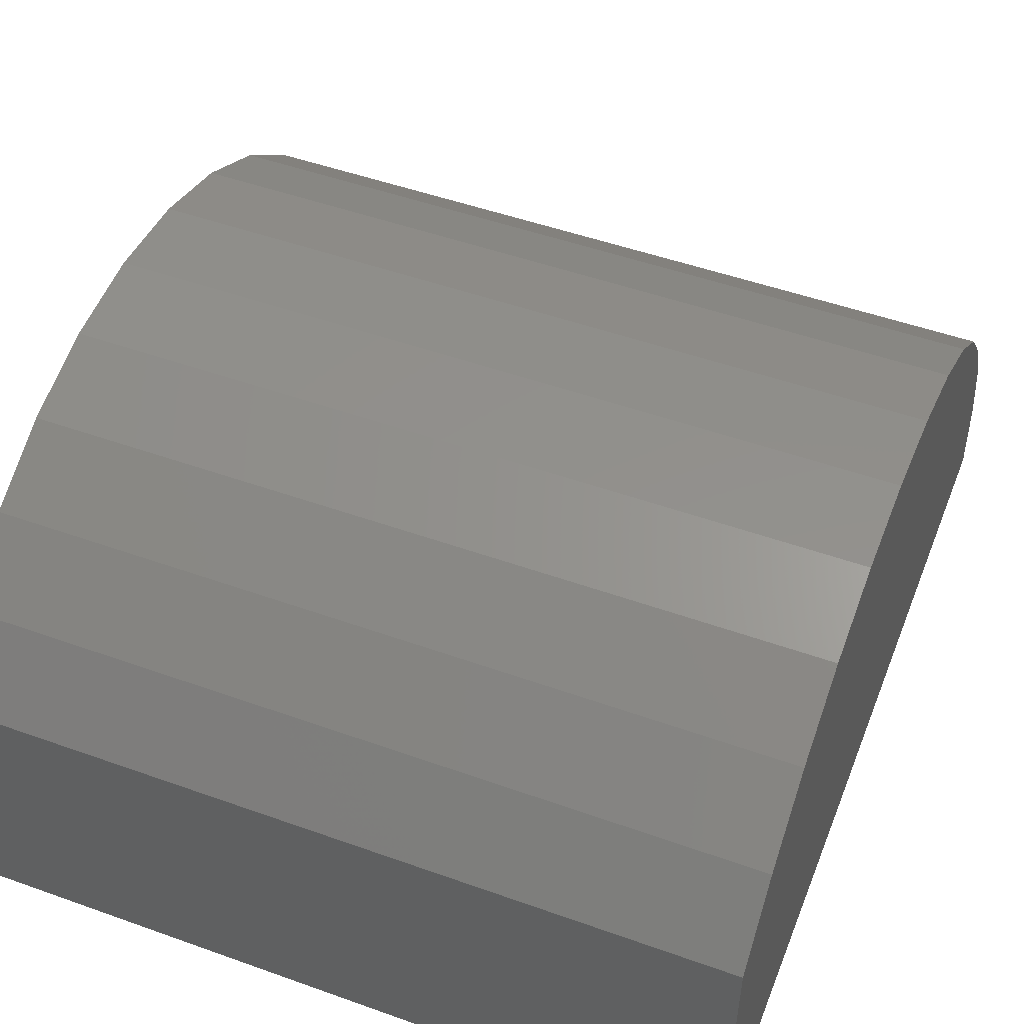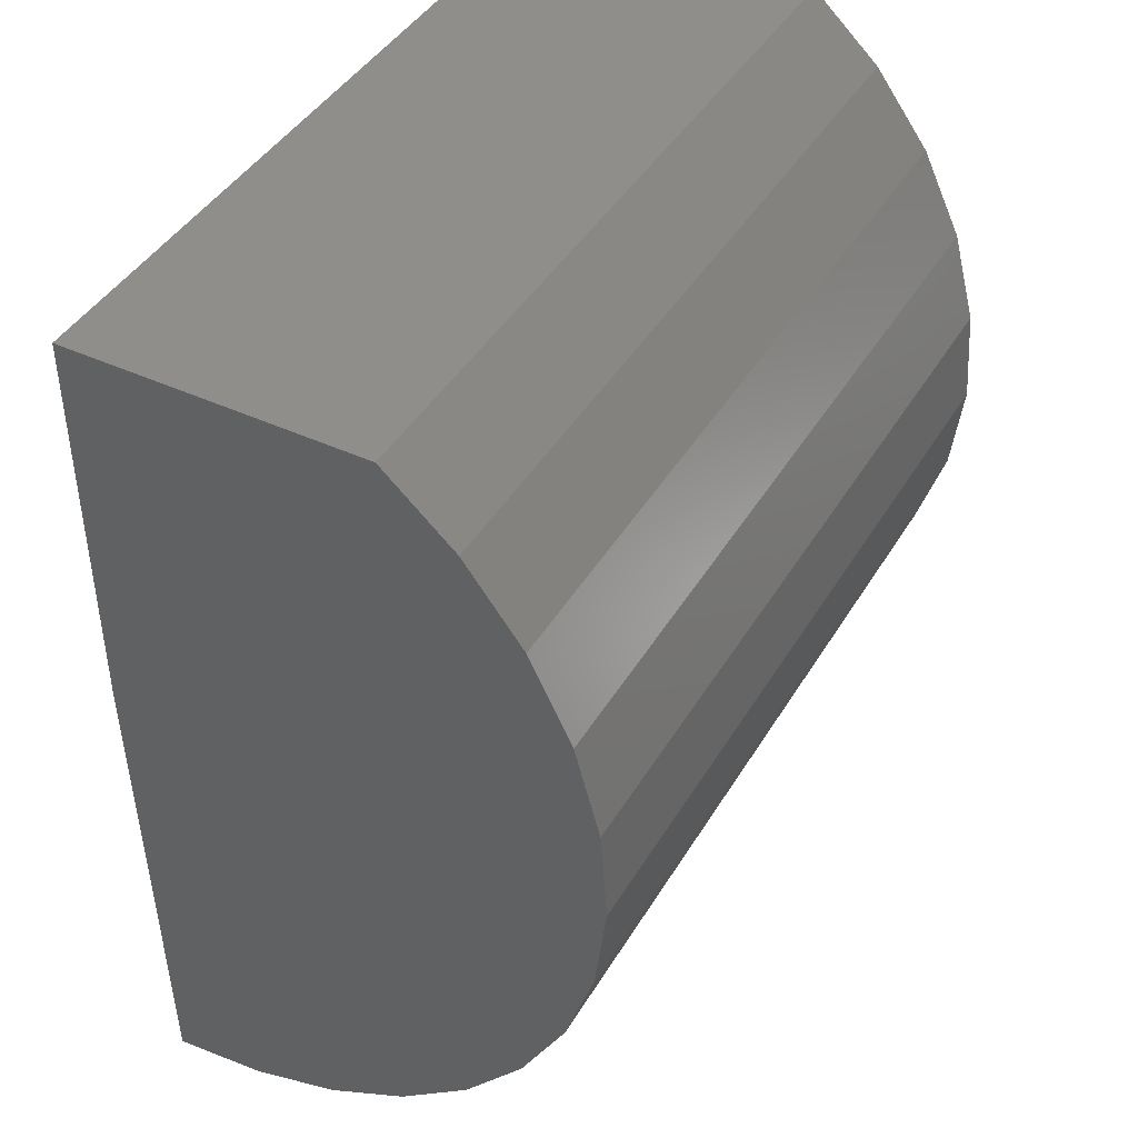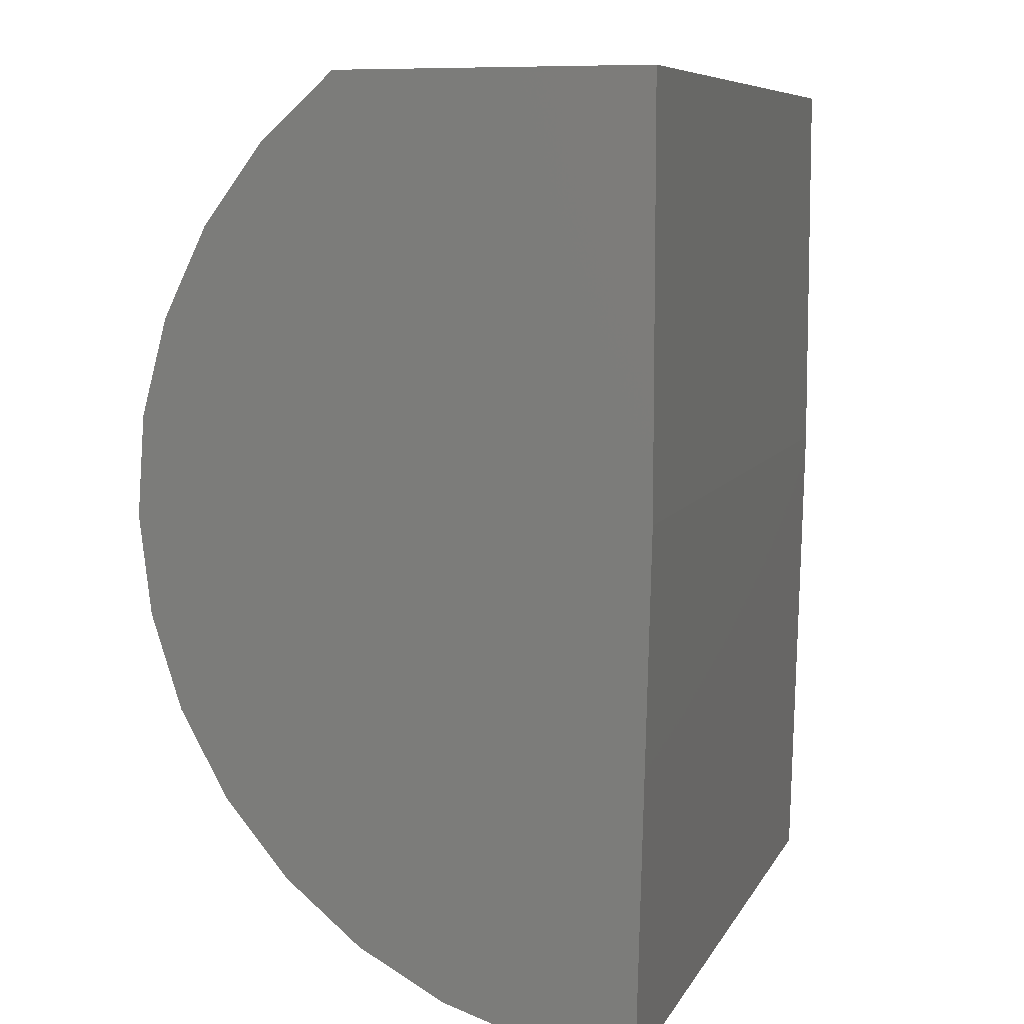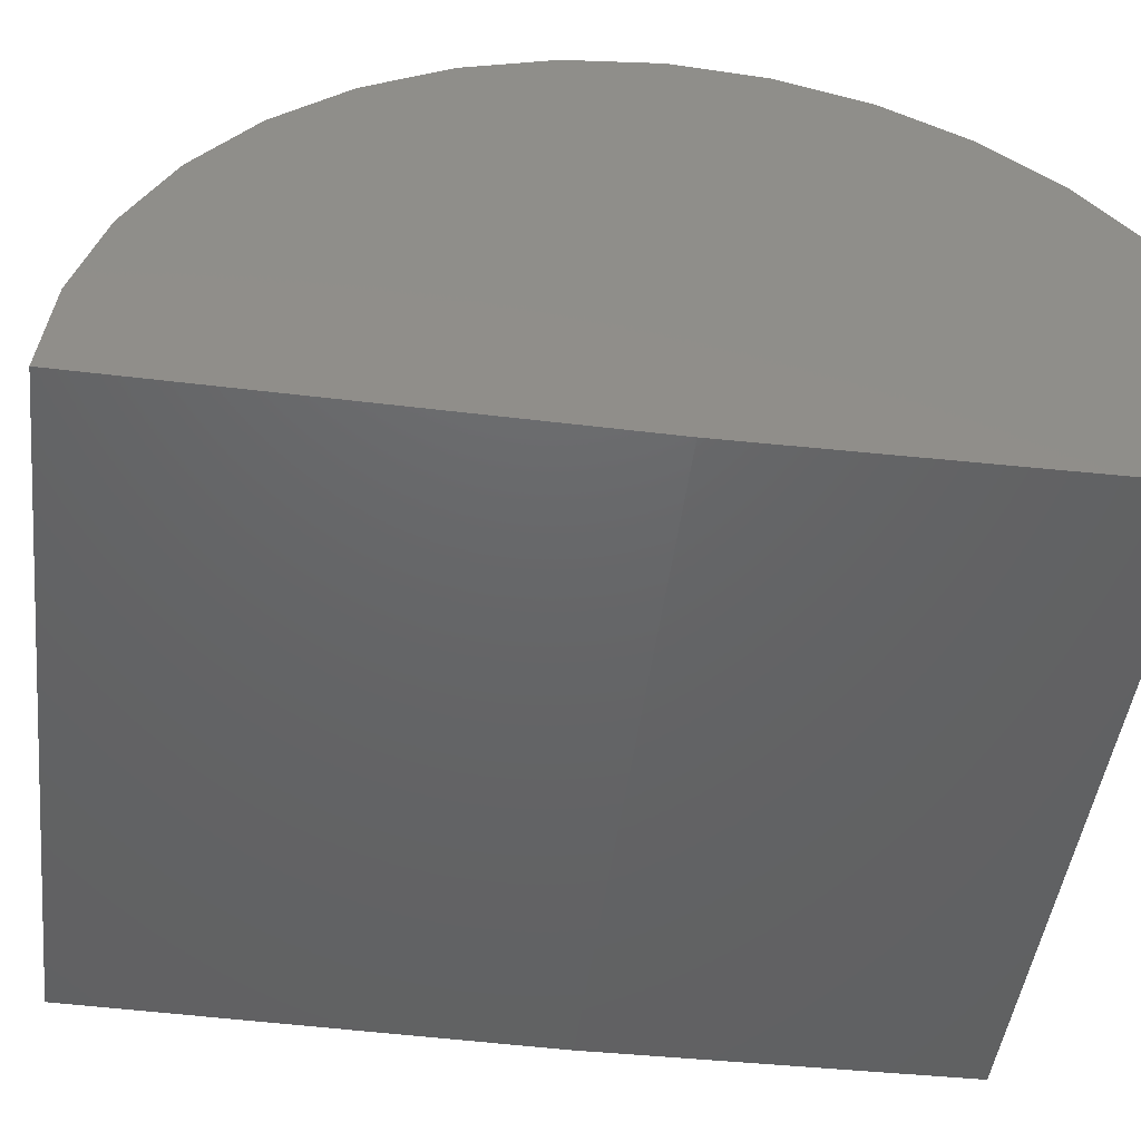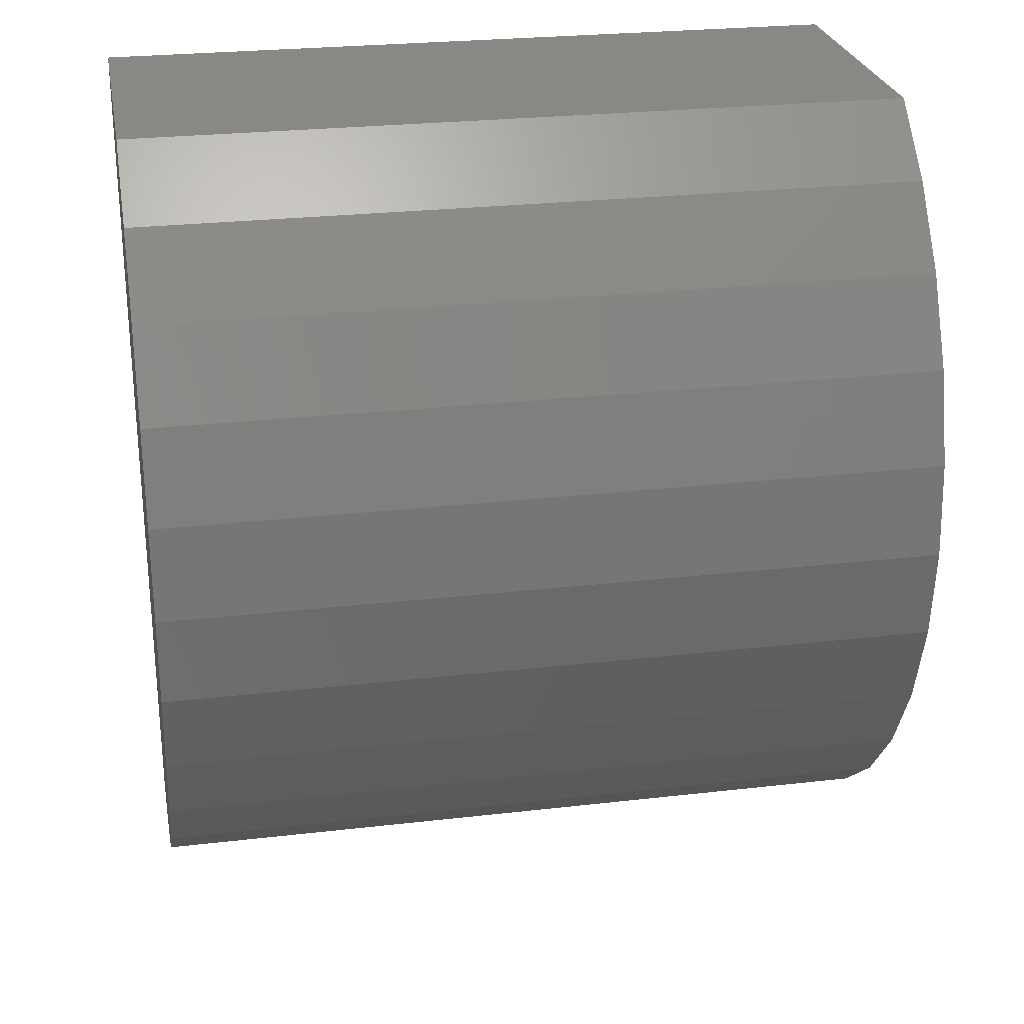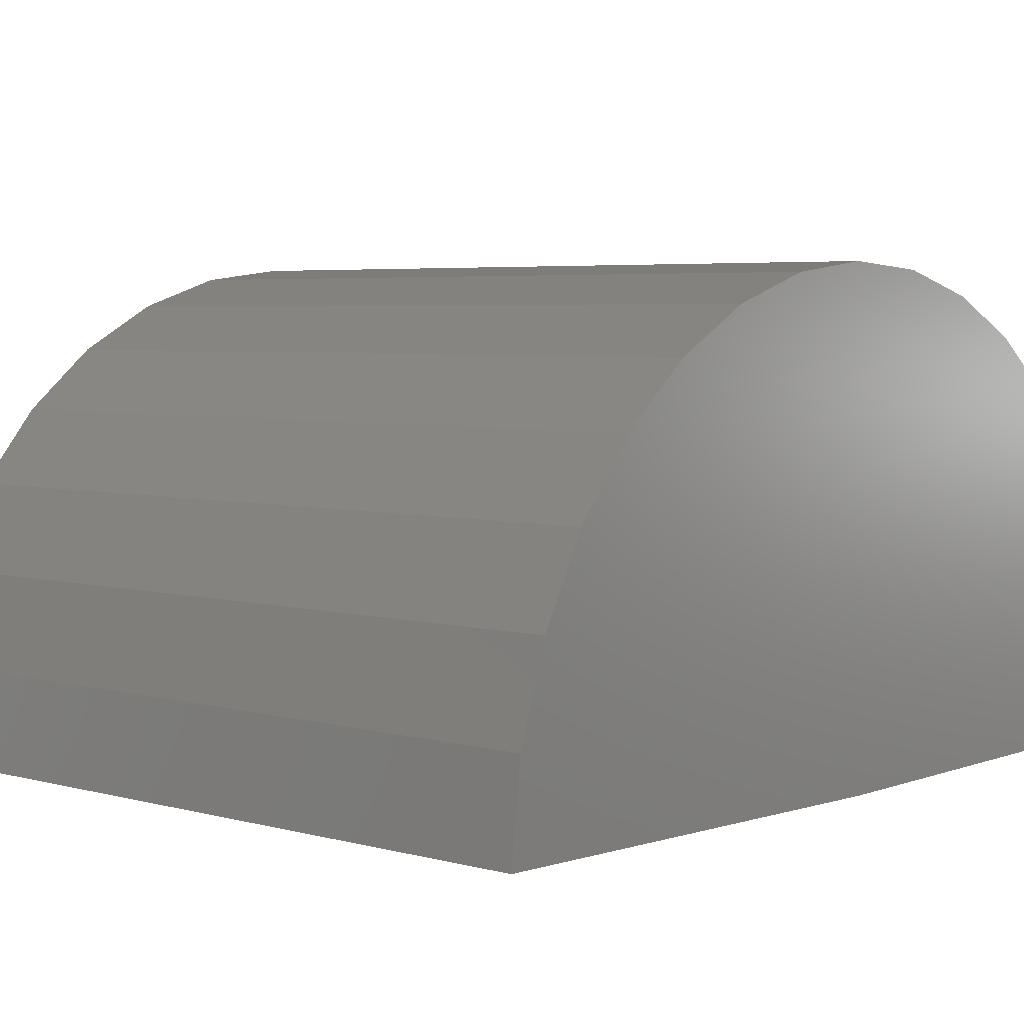
<metadata>
{"format":"stl","ext":"stl","renderer":"f3d","projection":"perspective","resolution":1024,"background":"white","views":[{"elev":50.2,"azim":-158.6,"up":"+Z"},{"elev":43.1,"azim":-61.2,"up":"+Y"},{"elev":7.9,"azim":107.1,"up":"+Y"},{"elev":-46.0,"azim":83.2,"up":"+Z"},{"elev":26.1,"azim":-10.4,"up":"+Y"},{"elev":4.6,"azim":40.9,"up":"+Z"}]}
</metadata>
<code>
# stl→obj: 32 verts, 60 faces
v -0.1641 0.6862 0.1501
v -0.5547 0.6862 0.1501
v -0.1641 0.6541 0.1854
v -0.5547 0.6541 0.1854
v -0.1641 0.616 0.214
v -0.5547 0.616 0.214
v -0.1641 0.5731 0.2349
v -0.5547 0.5731 0.2349
v -0.1641 0.5271 0.2473
v -0.5547 0.5271 0.2473
v -0.1641 0.4795 0.2508
v -0.5547 0.4795 0.2508
v -0.1641 0.4321 0.2451
v -0.5547 0.4321 0.2451
v -0.1641 0.3867 0.2307
v -0.5547 0.3867 0.2307
v -0.1641 0.3448 0.2079
v -0.5547 0.3448 0.2079
v -0.1641 0.308 0.1775
v -0.5547 0.308 0.1775
v -0.1641 0.2776 0.1408
v -0.5547 0.2776 0.1408
v -0.1641 0.2547 0.09895
v -0.5547 0.2547 0.09895
v -0.1641 0.2402 0.05353
v -0.5547 0.2402 0.05353
v -0.1641 0.2345 0.00618
v -0.5547 0.2345 0.00618
v -0.1641 0.4852 0
v -0.1641 0.6862 0
v -0.5547 0.6862 0
v -0.5547 0.4852 4.337e-19
f 1 2 3
f 3 2 4
f 3 4 5
f 5 4 6
f 5 6 7
f 7 6 8
f 7 8 9
f 9 8 10
f 9 10 11
f 11 10 12
f 11 12 13
f 13 12 14
f 13 14 15
f 15 14 16
f 15 16 17
f 17 16 18
f 17 18 19
f 19 18 20
f 19 20 21
f 21 20 22
f 21 22 23
f 23 22 24
f 23 24 25
f 25 24 26
f 25 26 27
f 27 26 28
f 9 13 7
f 11 13 9
f 1 3 19
f 1 19 21
f 1 21 23
f 1 23 25
f 1 25 27
f 1 27 29
f 1 29 30
f 13 15 7
f 7 15 17
f 7 17 5
f 5 17 19
f 5 19 3
f 8 14 10
f 10 14 12
f 2 31 32
f 2 32 28
f 2 28 26
f 2 26 24
f 2 24 22
f 2 22 20
f 2 20 4
f 4 20 6
f 6 20 18
f 6 18 8
f 8 18 16
f 8 16 14
f 32 31 29
f 29 31 30
f 1 30 2
f 2 30 31
f 28 32 27
f 27 32 29

</code>
